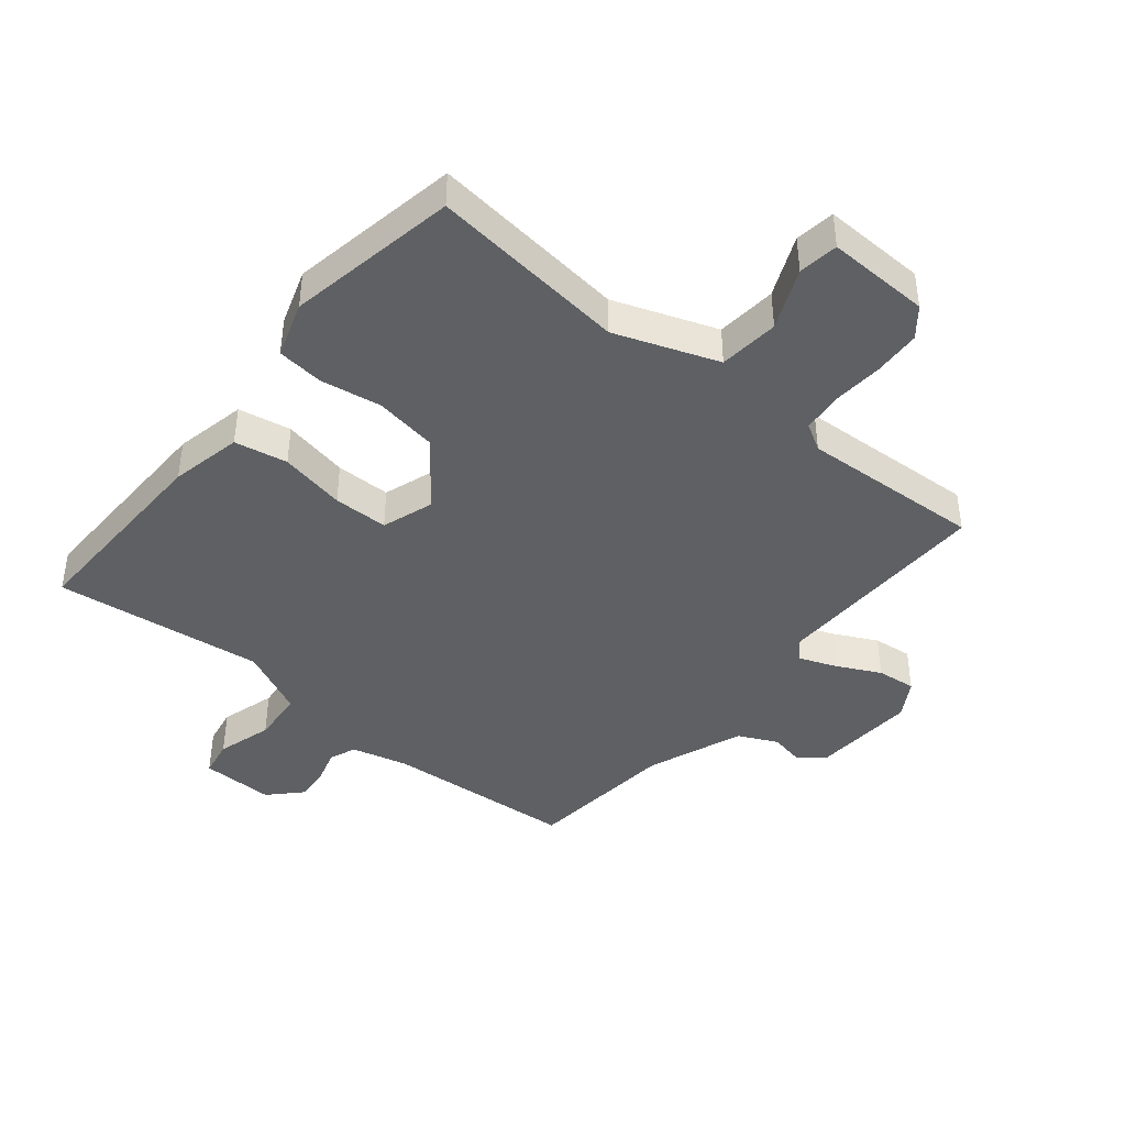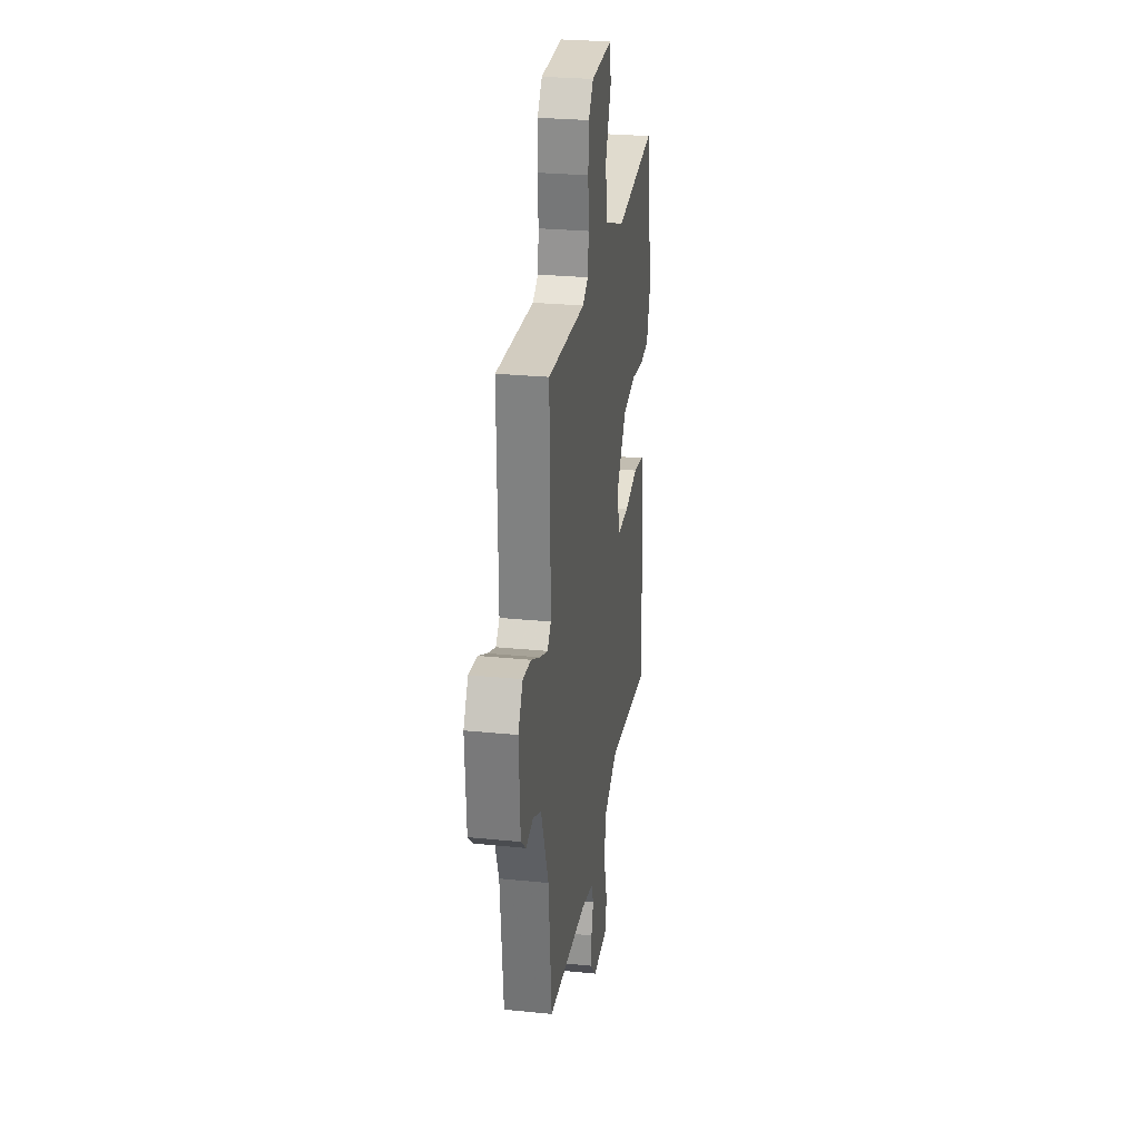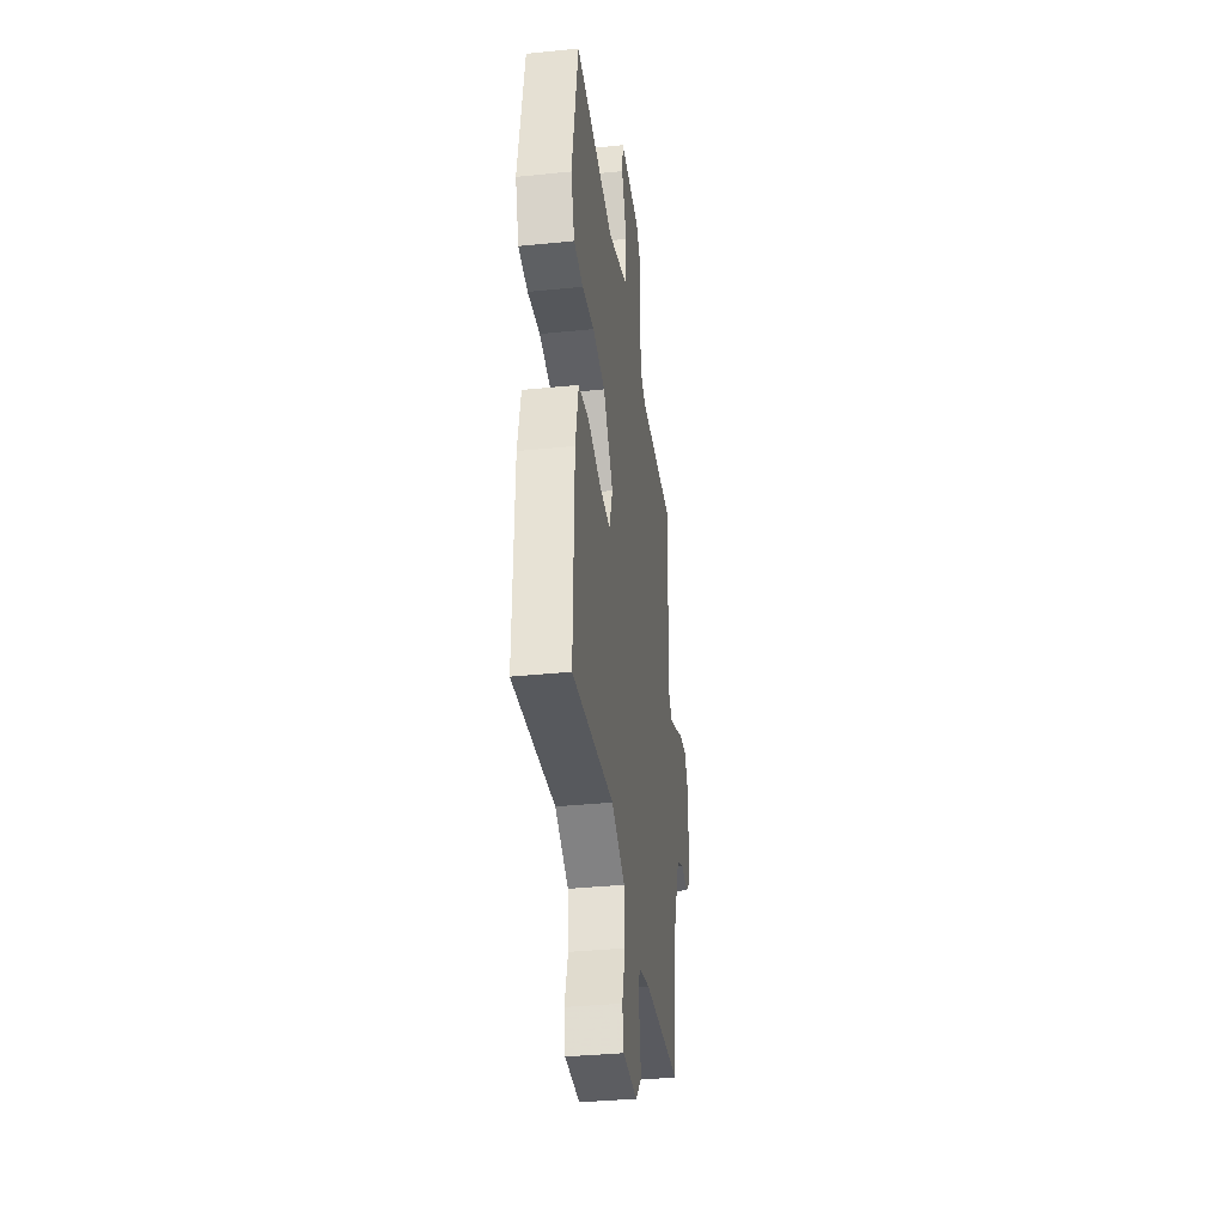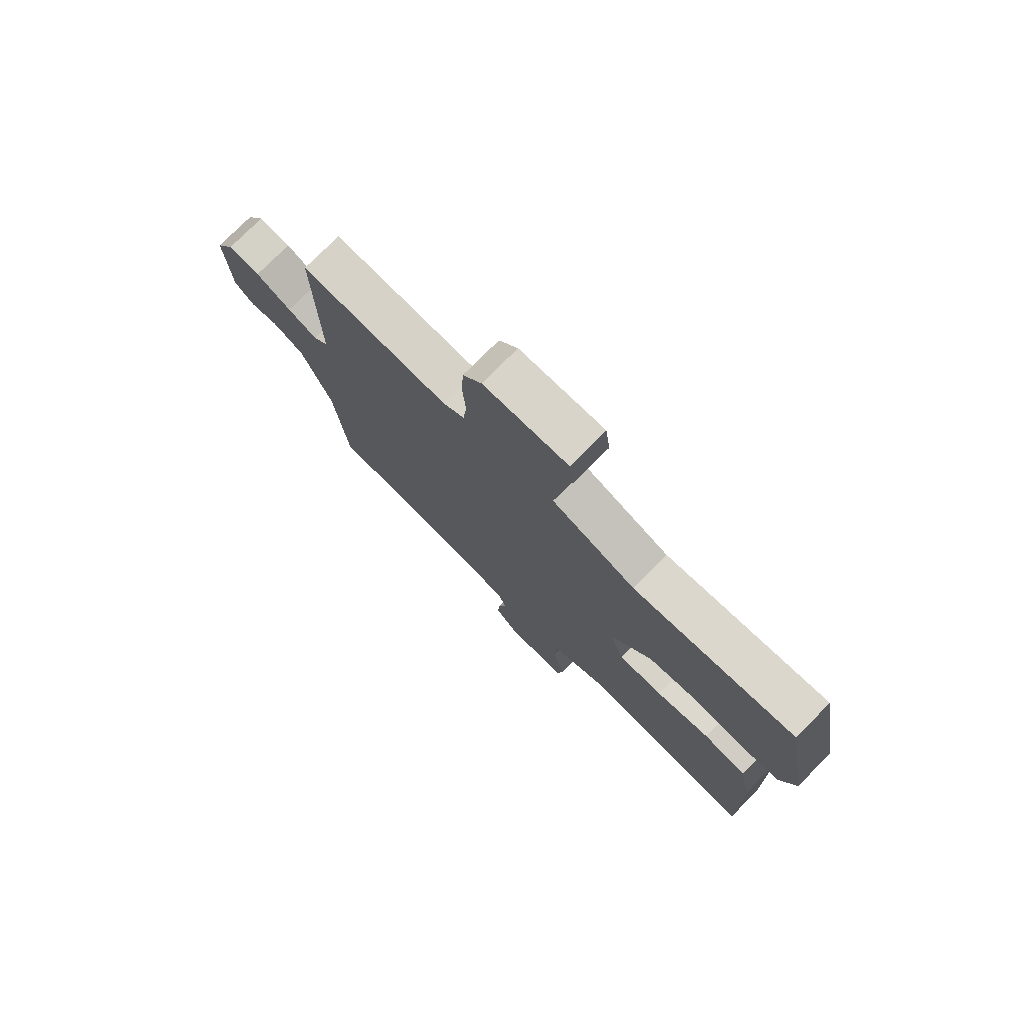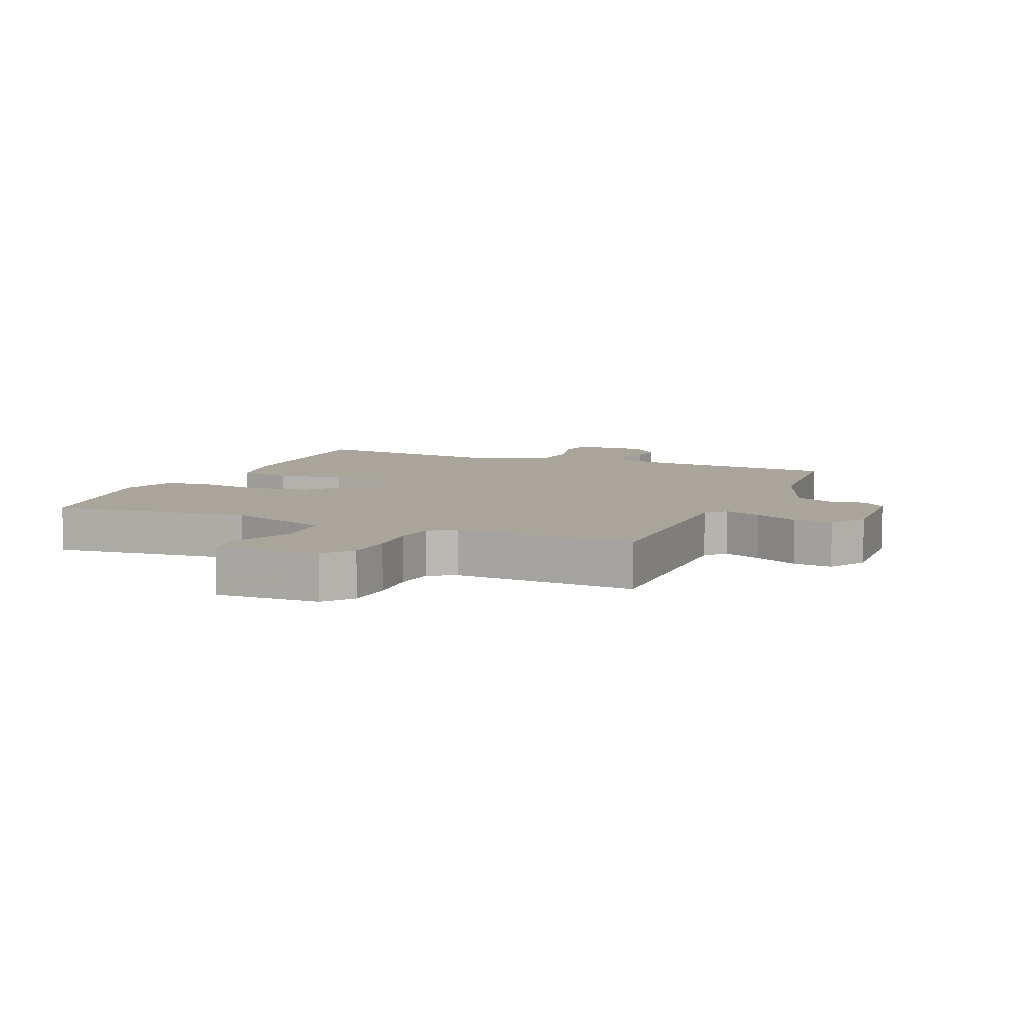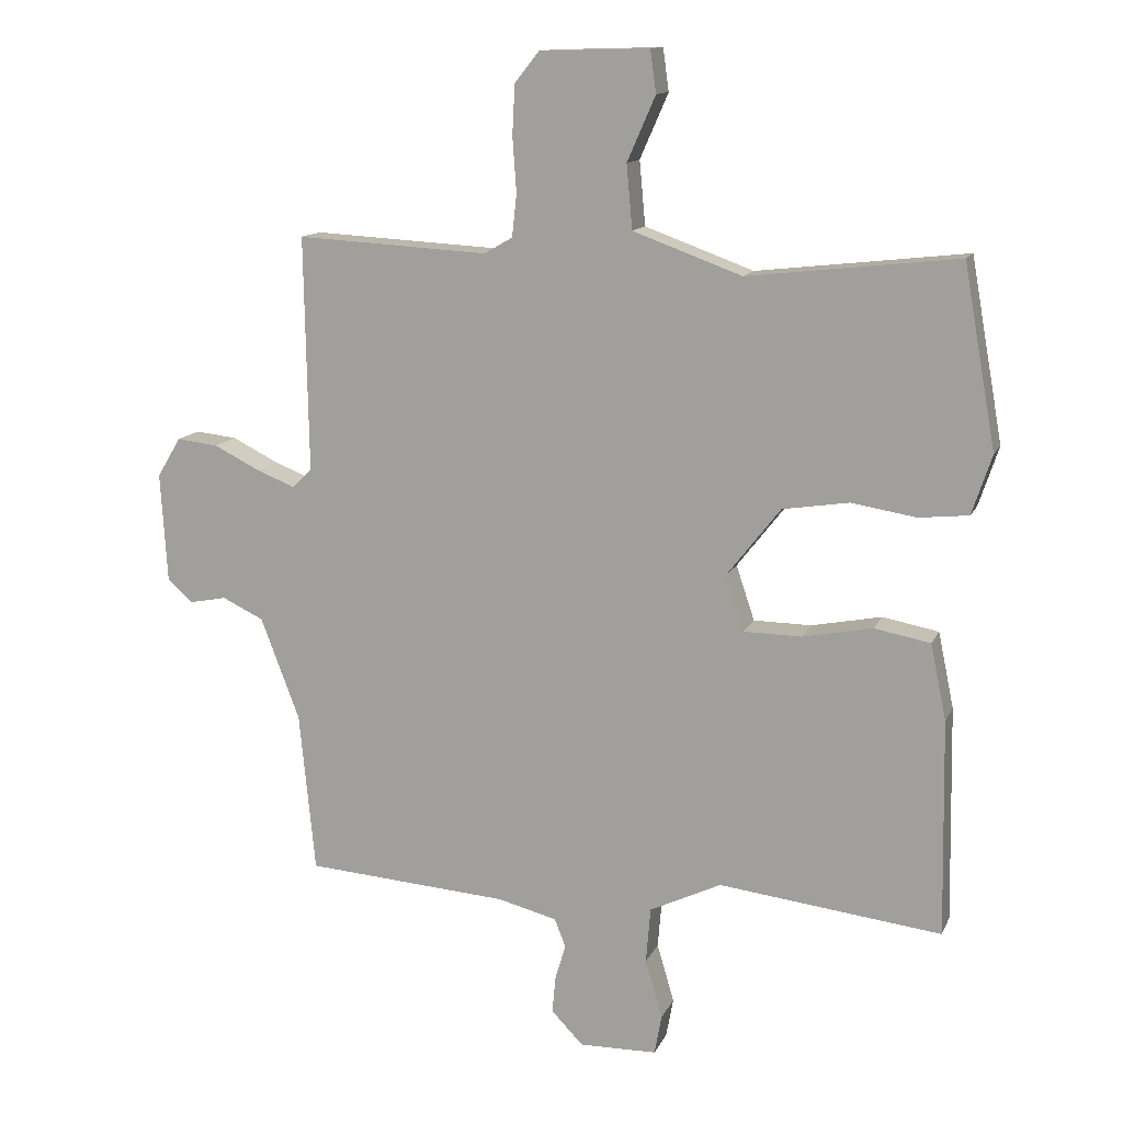
<metadata>
{"format":"obj","ext":"obj","renderer":"f3d","projection":"perspective","resolution":1024,"background":"white","views":[{"elev":-42.3,"azim":-39.4,"up":"+Y"},{"elev":27.3,"azim":98.8,"up":"+Z"},{"elev":-36.0,"azim":-82.4,"up":"+Z"},{"elev":76.2,"azim":-135.3,"up":"+Z"},{"elev":7.6,"azim":23.0,"up":"+Y"},{"elev":13.0,"azim":-162.7,"up":"+Z"}]}
</metadata>
<code>
v -0.5 0.07 0.5
v -0.182 0.07 0.464
v -0.017 0.07 0.524
v -0.008 0.07 0.621
v -0.051 0.07 0.719
v -0.042 0.07 0.783
v 0.124 0.07 0.778
v 0.161 0.07 0.732
v 0.165 0.07 0.656
v 0.159 0.07 0.574
v 0.166 0.07 0.509
v 0.209 0.07 0.484
v 0.5 0.07 0.5
v 0.494 0.07 0.143
v 0.523 0.07 0.114
v 0.582 0.07 0.137
v 0.652 0.07 0.172
v 0.715 0.07 0.179
v 0.751 0.07 0.119
v 0.741 0.07 -0.047
v 0.702 0.07 -0.082
v 0.646 0.07 -0.071
v 0.583 0.07 -0.101
v 0.524 0.07 -0.256
v 0.5 0.07 -0.5
v 0.192 0.07 -0.522
v 0.101 0.07 -0.545
v 0.084 0.07 -0.588
v 0.1 0.07 -0.642
v 0.105 0.07 -0.698
v 0.057 0.07 -0.748
v -0.061 0.07 -0.746
v -0.072 0.07 -0.686
v -0.046 0.07 -0.597
v -0.053 0.07 -0.512
v -0.162 0.07 -0.46
v -0.5 0.07 -0.5
v -0.494 0.07 -0.172
v -0.47 0.07 -0.057
v -0.385 0.07 -0.041
v -0.279 0.07 -0.062
v -0.191 0.07 -0.061
v -0.163 0.07 0.022
v -0.245 0.07 0.127
v -0.346 0.07 0.143
v -0.444 0.07 0.127
v -0.519 0.07 0.135
v -0.549 0.07 0.225
v -0.5 0 0.5
v -0.182 0 0.464
v -0.017 0 0.524
v -0.008 0 0.621
v -0.051 0 0.719
v -0.042 0 0.783
v 0.124 0 0.778
v 0.161 0 0.732
v 0.165 0 0.656
v 0.159 0 0.574
v 0.166 0 0.509
v 0.209 0 0.484
v 0.5 0 0.5
v 0.494 0 0.143
v 0.523 0 0.114
v 0.582 0 0.137
v 0.652 0 0.172
v 0.715 0 0.179
v 0.751 0 0.119
v 0.741 0 -0.047
v 0.702 0 -0.082
v 0.646 0 -0.071
v 0.583 0 -0.101
v 0.524 0 -0.256
v 0.5 0 -0.5
v 0.192 0 -0.522
v 0.101 0 -0.545
v 0.084 0 -0.588
v 0.1 0 -0.642
v 0.105 0 -0.698
v 0.057 0 -0.748
v -0.061 0 -0.746
v -0.072 0 -0.686
v -0.046 0 -0.597
v -0.053 0 -0.512
v -0.162 0 -0.46
v -0.5 0 -0.5
v -0.494 0 -0.172
v -0.47 0 -0.057
v -0.385 0 -0.041
v -0.279 0 -0.062
v -0.191 0 -0.061
v -0.163 0 0.022
v -0.245 0 0.127
v -0.346 0 0.143
v -0.444 0 0.127
v -0.519 0 0.135
v -0.549 0 0.225
f 48 1 2
f 47 48 2
f 46 47 2
f 45 46 2
f 44 45 2 3
f 43 44 3
f 39 40 41
f 38 39 41
f 37 38 41
f 36 37 41
f 35 36 41 42
f 32 33 34
f 31 32 34
f 30 31 34
f 29 30 34
f 28 29 34
f 27 28 34 35
f 35 42 43
f 27 35 43
f 26 27 43
f 20 21 22
f 19 20 22
f 18 19 22
f 17 18 22
f 16 17 22
f 15 16 22 23
f 14 15 23 24
f 12 13 14
f 26 43 3
f 25 26 3
f 24 25 3
f 14 24 3
f 12 14 3
f 11 12 3
f 8 9 10
f 7 8 10
f 6 7 10
f 5 6 10
f 4 5 10
f 3 4 10 11
f 50 49 96
f 50 96 95
f 50 95 94
f 50 94 93
f 51 50 93 92
f 51 92 91
f 89 88 87
f 89 87 86
f 89 86 85
f 89 85 84
f 90 89 84 83
f 82 81 80
f 82 80 79
f 82 79 78
f 82 78 77
f 82 77 76
f 83 82 76 75
f 91 90 83
f 91 83 75
f 91 75 74
f 70 69 68
f 70 68 67
f 70 67 66
f 70 66 65
f 70 65 64
f 71 70 64 63
f 72 71 63 62
f 62 61 60
f 51 91 74
f 51 74 73
f 51 73 72
f 51 72 62
f 51 62 60
f 51 60 59
f 58 57 56
f 58 56 55
f 58 55 54
f 58 54 53
f 58 53 52
f 59 58 52 51
f 1 49 50 2
f 2 50 51 3
f 3 51 52 4
f 4 52 53 5
f 5 53 54 6
f 6 54 55 7
f 7 55 56 8
f 8 56 57 9
f 9 57 58 10
f 10 58 59 11
f 11 59 60 12
f 12 60 61 13
f 13 61 62 14
f 14 62 63 15
f 15 63 64 16
f 16 64 65 17
f 17 65 66 18
f 18 66 67 19
f 19 67 68 20
f 20 68 69 21
f 21 69 70 22
f 22 70 71 23
f 23 71 72 24
f 24 72 73 25
f 25 73 74 26
f 26 74 75 27
f 27 75 76 28
f 28 76 77 29
f 29 77 78 30
f 30 78 79 31
f 31 79 80 32
f 32 80 81 33
f 33 81 82 34
f 34 82 83 35
f 35 83 84 36
f 36 84 85 37
f 37 85 86 38
f 38 86 87 39
f 39 87 88 40
f 40 88 89 41
f 41 89 90 42
f 42 90 91 43
f 43 91 92 44
f 44 92 93 45
f 45 93 94 46
f 46 94 95 47
f 47 95 96 48
f 48 96 49 1

</code>
